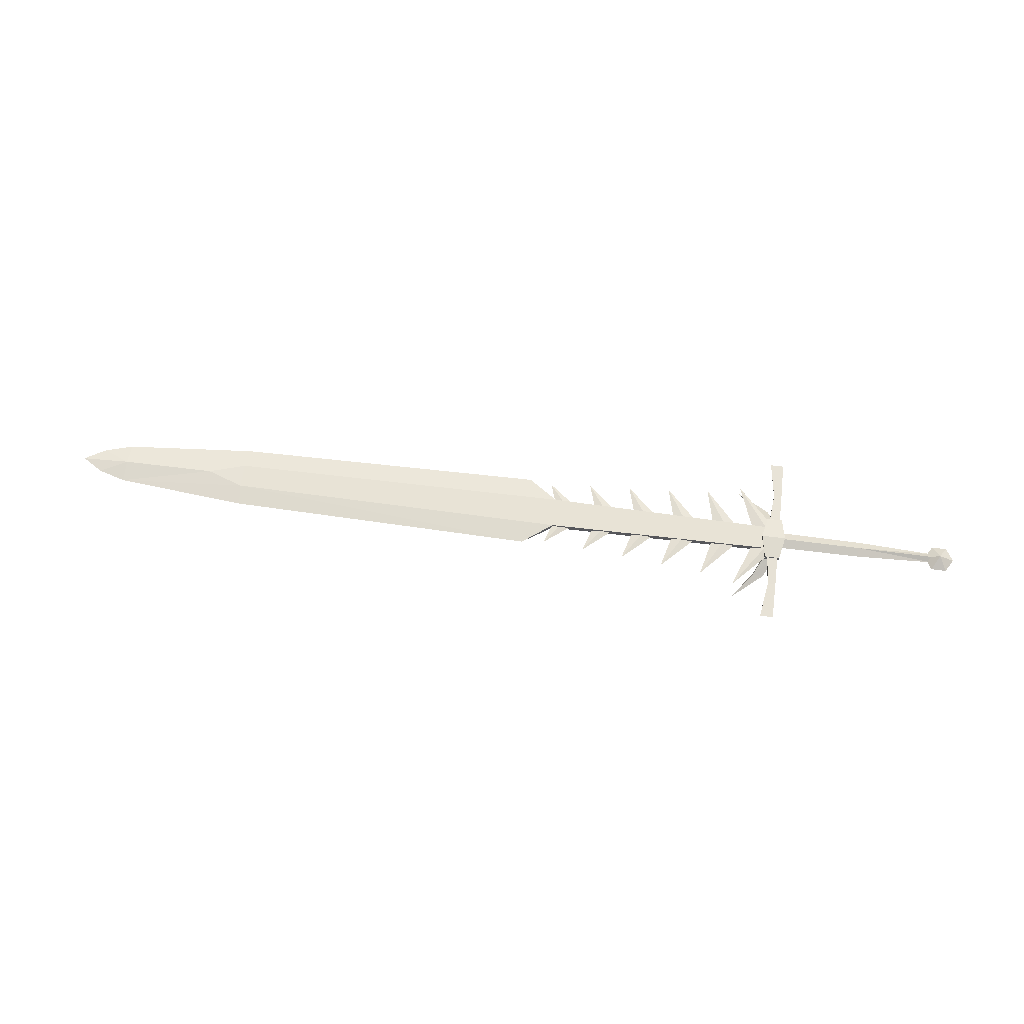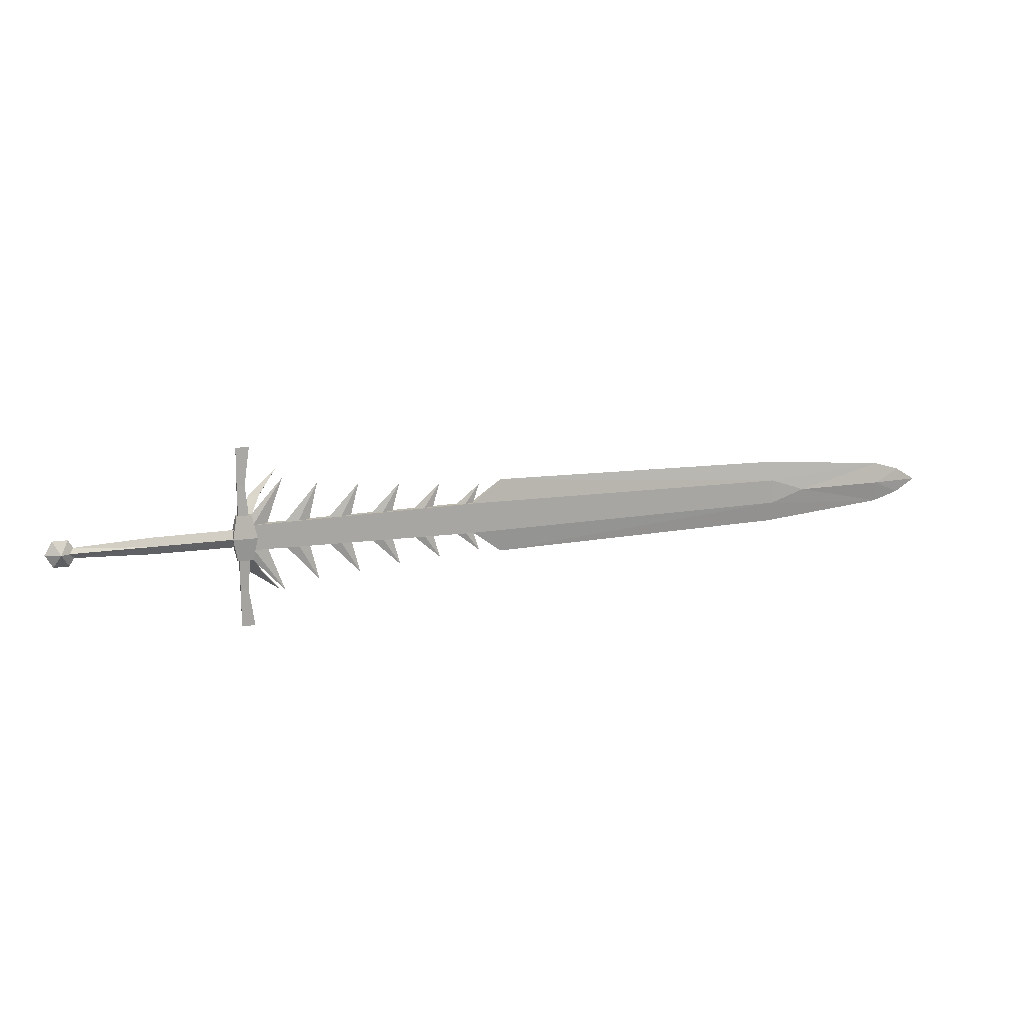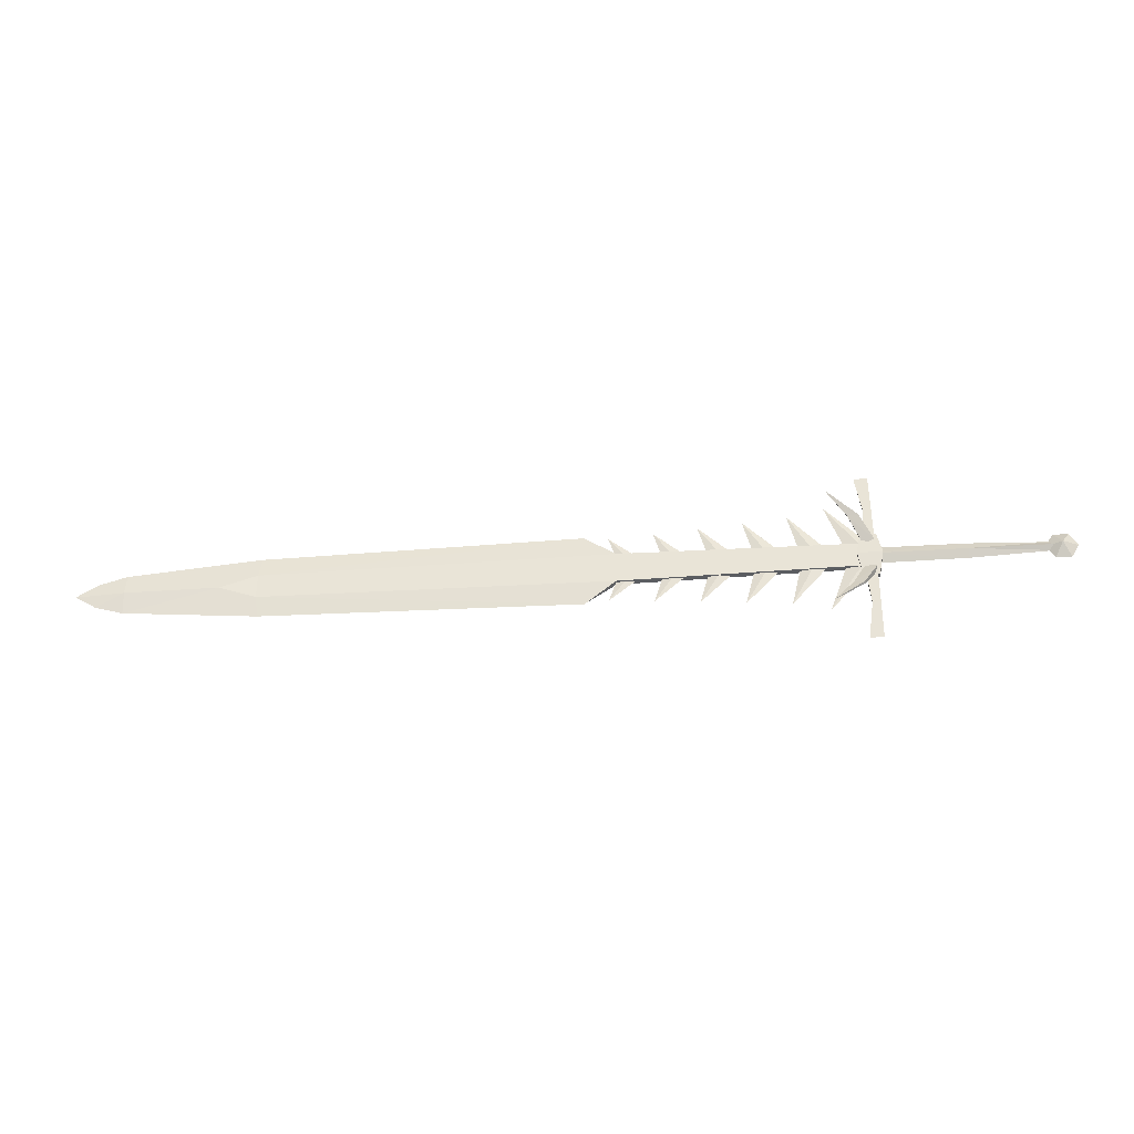
<metadata>
{"format":"obj","ext":"obj","renderer":"f3d","projection":"perspective","resolution":1024,"background":"white","views":[{"elev":62.5,"azim":7.6,"up":"+Y"},{"elev":14.4,"azim":160.4,"up":"+Z"},{"elev":-35.6,"azim":5.2,"up":"+Z"}]}
</metadata>
<code>
o ITMW_090_2H_SWORD_SMITH_04
v -0.41 0.005 0.02562
v -1.233 0 -0.02141
v -0.9709 0 0.05412
v -0.9709 0 -0.05412
v -0.46 0 -0.06269
v -1.188 0 0.035
v -0.46 0 0.06269
v -0.02 0.005 0.02062
v -0.41 0.005 -0.02562
v -1.188 0 -0.035
v -0.05655 0 -0.01666
v -0.085 0 -0.095
v -0.01214 0 -0.01589
v -0.05679 0 0.01733
v -0.085 0 0.095
v -0.01311 0 0.01695
v -0.02 -0.005 -0.02062
v -0.1273 0 -0.0179
v -0.1428 0 -0.08215
v -0.08521 0 -0.01717
v -0.1273 0 0.01795
v -0.1428 0 0.08215
v -0.08558 0 0.01758
v -1.268 0 0
v -1.233 0 0.02141
v -0.1978 0 0.01856
v -0.2125 0 0.07605
v -0.1574 0 0.01821
v -0.1979 0 -0.01913
v -0.2125 0 -0.07605
v -0.1576 0 -0.01843
v -0.2683 0 0.01918
v -0.2823 0 0.06995
v -0.2295 0 0.01884
v -0.2686 0 -0.02037
v -0.2823 0 -0.06995
v -0.2304 0 -0.0197
v -0.3389 0 0.01979
v -0.352 0 0.06385
v -0.302 0 0.01947
v -0.3394 0 -0.0216
v -0.352 0 -0.06385
v -0.3037 0 -0.02098
v -0.4096 0 0.02041
v -0.4217 0 0.05774
v -0.375 0 0.02011
v -0.4104 0 -0.02284
v -0.4217 0 -0.05774
v -0.3777 0 -0.02227
v -0.005069 0 -0.01454
v 0.2605 0 -0.00799
v -0.005069 0 0.01454
v 0.2713 0.01235 0
v 0.259 0 0.02139
v 0.2837 0 -0.02139
v 0.2713 -0.01235 0
v -0.0075 0.005 -0.0375
v -0.0075 -0.005 0.0375
v -0.0325 0.005 -0.0375
v -0.0325 -0.005 0.0375
v -0.011 -0 0.15
v -0.0285 -0.004 0.0325
v -0.033 -0 0.15
v -0.011 0 -0.15
v -0.0285 -0.004 -0.0325
v -0.033 0 -0.15
v -0.0282 -0.004515 0.01905
v -0.08354 -0.03758 0.1039
v -0.01041 -0.000674 0.02971
v -0.0282 -0.004515 -0.01905
v -0.08354 -0.03758 -0.1039
v -0.01041 -0.000674 -0.02971
v -0.0105 0.003 0.0325
v -0.0105 0.003 -0.0325
v 0.2605 0 0.00799
v -0.41 -0.005 0.02562
v 0.2769 -0.005448 2e-06
v 0.2769 0.005448 2e-06
v -0.01774 -0.006881 9e-06
v -0.01774 0.006881 9e-06
v -0.41 -0.005 -0.02562
v -0.02 -0.005 0.02062
v -0.02 0.005 -0.02062
v -0.0075 0.005 0.0375
v -0.0325 0.005 0.0375
v -0.0075 -0.005 -0.0375
v -0.0325 -0.005 -0.0375
v -0.04945 -0.01782 -0.0642
v -0.02731 0.004226 -0.02361
v -0.04945 -0.01782 0.0642
v -0.02731 0.004226 0.02361
v -0.03281 -0.0238 0.06286
v -0.0113 -0.009415 0.02515
v -0.03281 -0.0238 -0.06286
v -0.0113 -0.009415 -0.02515
v 0.2837 0 0.02139
v 0.259 0 -0.02139
v -0.0285 0.003 0.0325
v -0.0285 0.003 -0.0325
v -0.0105 -0.004 0.0325
v -0.0105 -0.004 -0.0325
v 0 0.01 0
v -0.04 0.01 -0
v -0.0235 -0.001 0.087
v -0.0235 -0.001 -0.087
v -0.03242 -0.01991 0.06489
v -0.03242 -0.01991 -0.06489
v 0.296 0 0
v 0.2466 0 -0
v 0 -0.01 -0
v -0.04 -0.01 -0
v -0.03152 -0.003731 -0.01623
v -0.03152 0.003731 -0.01623
v -0.03212 -0.003689 0.01711
v -0.03212 0.003689 0.01711
v -0.0235 0.001 -0.087
v -0.0235 0.001 0.087
v -0.1076 -0.003145 -0.01756
v -0.1076 0.003145 -0.01756
v -0.25 -0.002912 0.01902
v -0.25 0.002912 0.01902
v -0.1788 -0.003032 0.0184
v -0.1788 0.003032 0.0184
v -0.1077 -0.003135 0.01777
v -0.1077 0.003135 0.01777
v -0.3215 -0.002769 0.01964
v -0.3215 0.002769 0.01964
v -0.3934 -0.002596 0.02027
v -0.3934 0.002596 0.02027
v -0.179 -0.003011 -0.0188
v -0.179 0.003011 -0.0188
v -0.04984 -0.02171 0.06217
v -0.04984 -0.02171 -0.06217
v -0.2507 -0.002853 -0.02005
v -0.2507 0.002853 -0.02005
v -0.3227 -0.002665 -0.02131
v -0.3227 0.002665 -0.02131
v -0.3951 -0.002436 -0.02258
v -0.3951 0.002436 -0.02258
v -1.035 0.007 0
v -1.035 -0.007 0
v -1.188 0.005934 0
v -1.188 -0.005934 0
v -0.0105 -0.001 -0.087
v -0.0105 -0.001 0.087
v -0.975 0.005 0.0205
v -0.975 -0.005 0.0205
v 0.13 -0.006413 5e-06
v 0.13 0.006413 5e-06
v -0.975 0.005 -0.0205
v -0.975 -0.005 -0.0205
v 0.13 0 0.01375
v 0.13 0 -0.01375
v -0.0105 0.001 -0.087
v -0.0105 0.001 0.087
f 153 50 80
f 50 153 79
f 53 96 108
f 53 109 54
f 56 54 109
f 56 108 96
f 102 103 84
f 60 111 110
f 58 60 110
f 103 85 84
f 61 155 63
f 63 104 61
f 154 64 66
f 105 66 64
f 68 132 92
f 90 132 68
f 71 94 133
f 88 71 133
f 155 117 63
f 104 145 61
f 116 154 66
f 144 105 64
f 149 153 80
f 153 148 79
f 148 152 79
f 152 149 80
f 152 52 79
f 52 152 80
f 84 85 58
f 84 58 102
f 85 60 58
f 60 85 103
f 59 57 86
f 58 110 102
f 87 59 86
f 111 60 103
f 71 88 107
f 72 88 89
f 89 88 133
f 68 106 90
f 69 91 90
f 91 132 90
f 68 92 106
f 132 93 92
f 106 92 93
f 71 107 94
f 133 94 95
f 107 95 94
f 56 96 54
f 53 54 96
f 56 97 55
f 53 55 97
f 117 104 63
f 105 116 66
f 145 155 61
f 154 144 64
f 103 102 57
f 86 57 102
f 59 87 103
f 59 103 57
f 104 62 145
f 98 62 104
f 65 105 144
f 65 99 105
f 69 90 106
f 106 93 69
f 72 107 88
f 107 72 95
f 56 55 108
f 53 108 55
f 56 109 97
f 53 97 109
f 87 86 110
f 110 86 102
f 87 111 103
f 111 87 110
f 99 74 116
f 99 116 105
f 73 98 117
f 117 98 104
f 93 132 67
f 91 67 132
f 95 70 133
f 89 133 70
f 101 144 154
f 101 65 144
f 145 100 155
f 62 100 145
f 77 75 148
f 51 77 148
f 75 78 149
f 78 51 149
f 152 75 149
f 75 152 148
f 51 153 149
f 153 51 148
f 74 154 116
f 74 101 154
f 155 73 117
f 100 73 155
f 147 7 3
f 146 3 7
f 151 4 5
f 150 5 4
f 151 5 81
f 150 9 5
f 147 3 6
f 146 6 3
f 147 76 7
f 146 7 1
f 1 83 9
f 9 146 1
f 147 81 76
f 17 76 81
f 4 151 10
f 4 10 150
f 12 11 113
f 112 11 12
f 15 115 14
f 114 15 14
f 76 17 82
f 83 1 8
f 20 118 19
f 19 119 20
f 23 22 124
f 22 23 125
f 10 143 2
f 10 2 142
f 143 6 25
f 142 25 6
f 28 27 122
f 27 28 123
f 31 130 30
f 30 131 31
f 34 33 120
f 33 34 121
f 37 134 36
f 36 135 37
f 40 39 126
f 39 40 127
f 43 136 42
f 42 137 43
f 46 45 128
f 45 46 129
f 49 138 48
f 48 139 49
f 76 8 1
f 7 76 1
f 9 81 5
f 83 81 9
f 8 76 82
f 81 83 17
f 13 112 12
f 12 113 13
f 16 15 114
f 15 16 115
f 118 18 19
f 19 18 119
f 120 33 32
f 33 121 32
f 122 27 26
f 27 123 26
f 124 22 21
f 22 125 21
f 126 39 38
f 39 127 38
f 128 45 44
f 45 129 44
f 130 29 30
f 30 29 131
f 134 35 36
f 36 35 135
f 136 41 42
f 42 41 137
f 138 47 48
f 48 47 139
f 6 140 142
f 142 140 10
f 6 143 141
f 143 10 141
f 25 142 24
f 24 142 2
f 25 24 143
f 24 2 143
f 140 6 146
f 146 9 150
f 141 147 6
f 81 147 151
f 150 10 140
f 150 140 146
f 150 140 146
f 151 141 10
f 151 147 141
f 151 147 141

</code>
